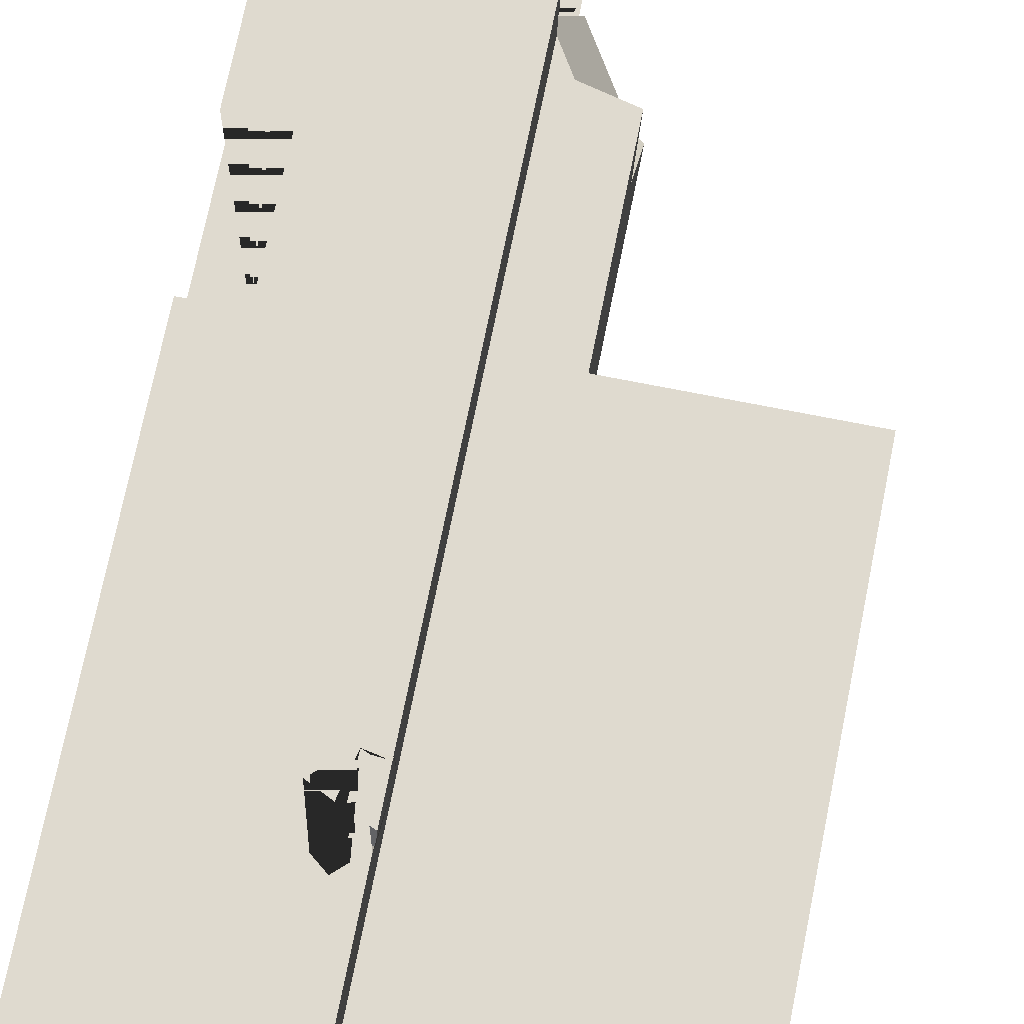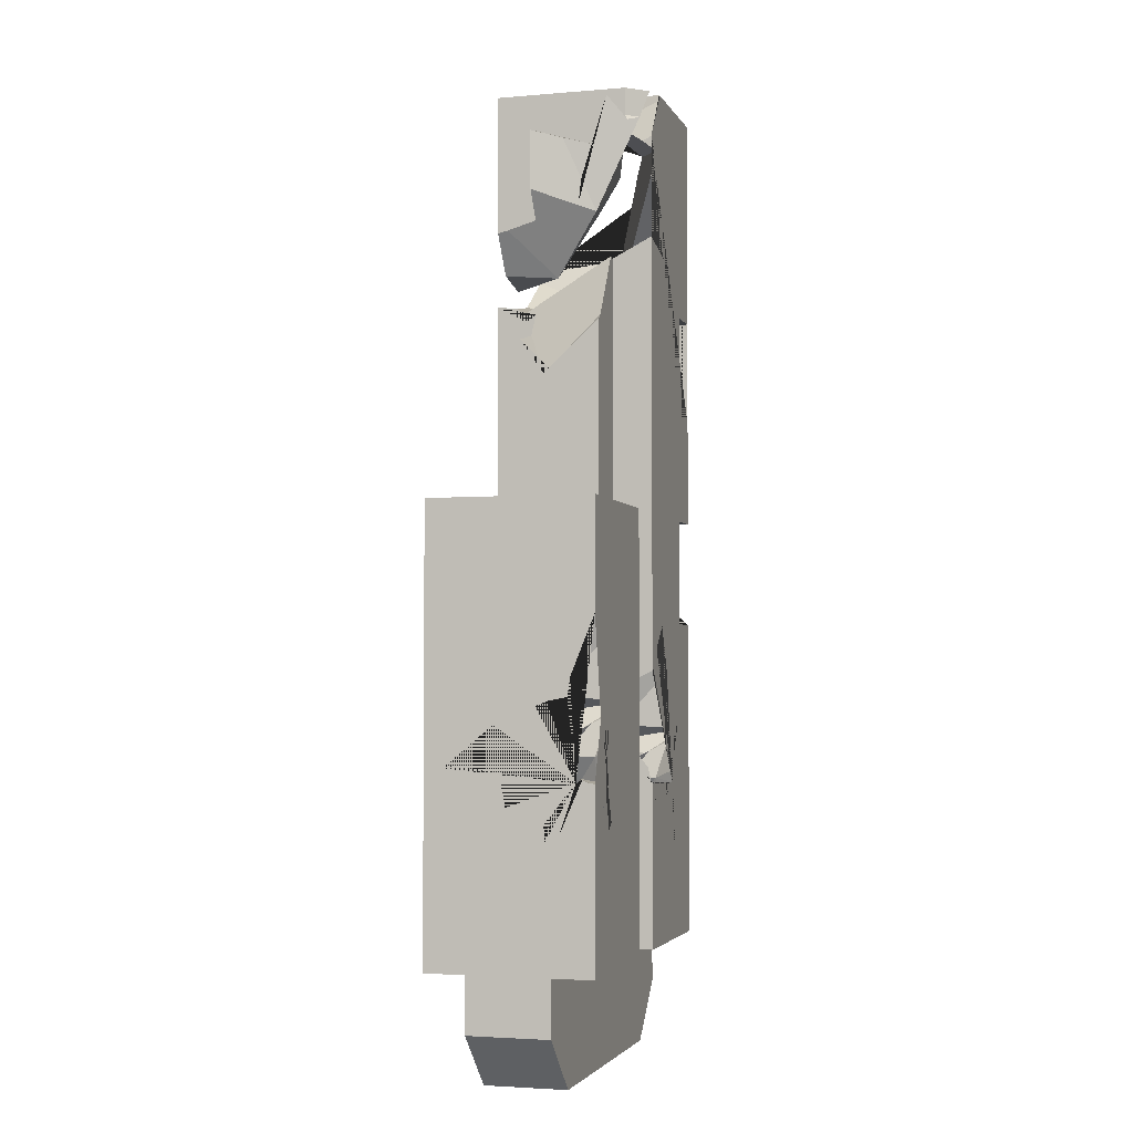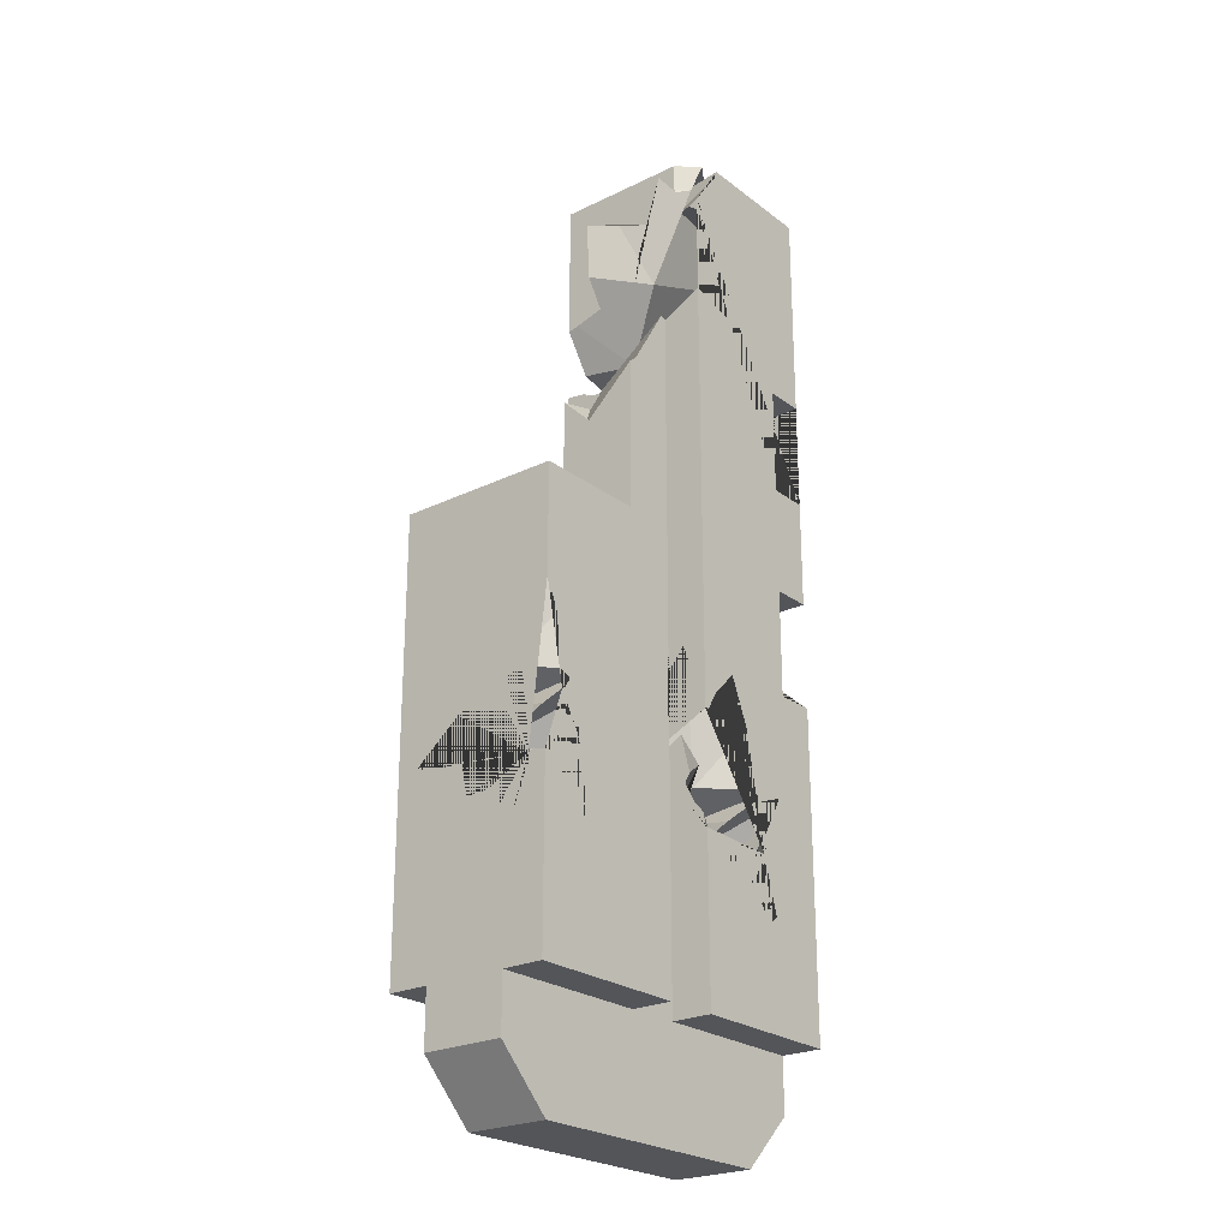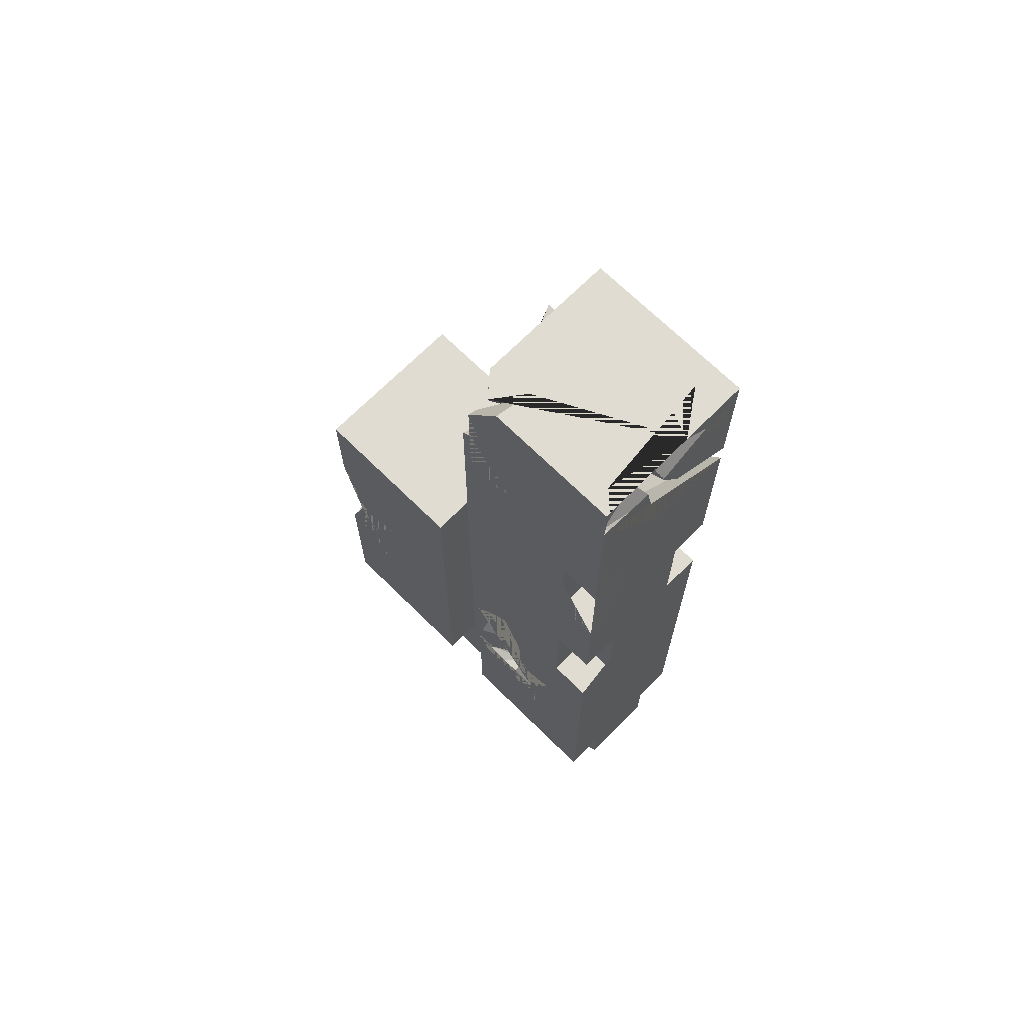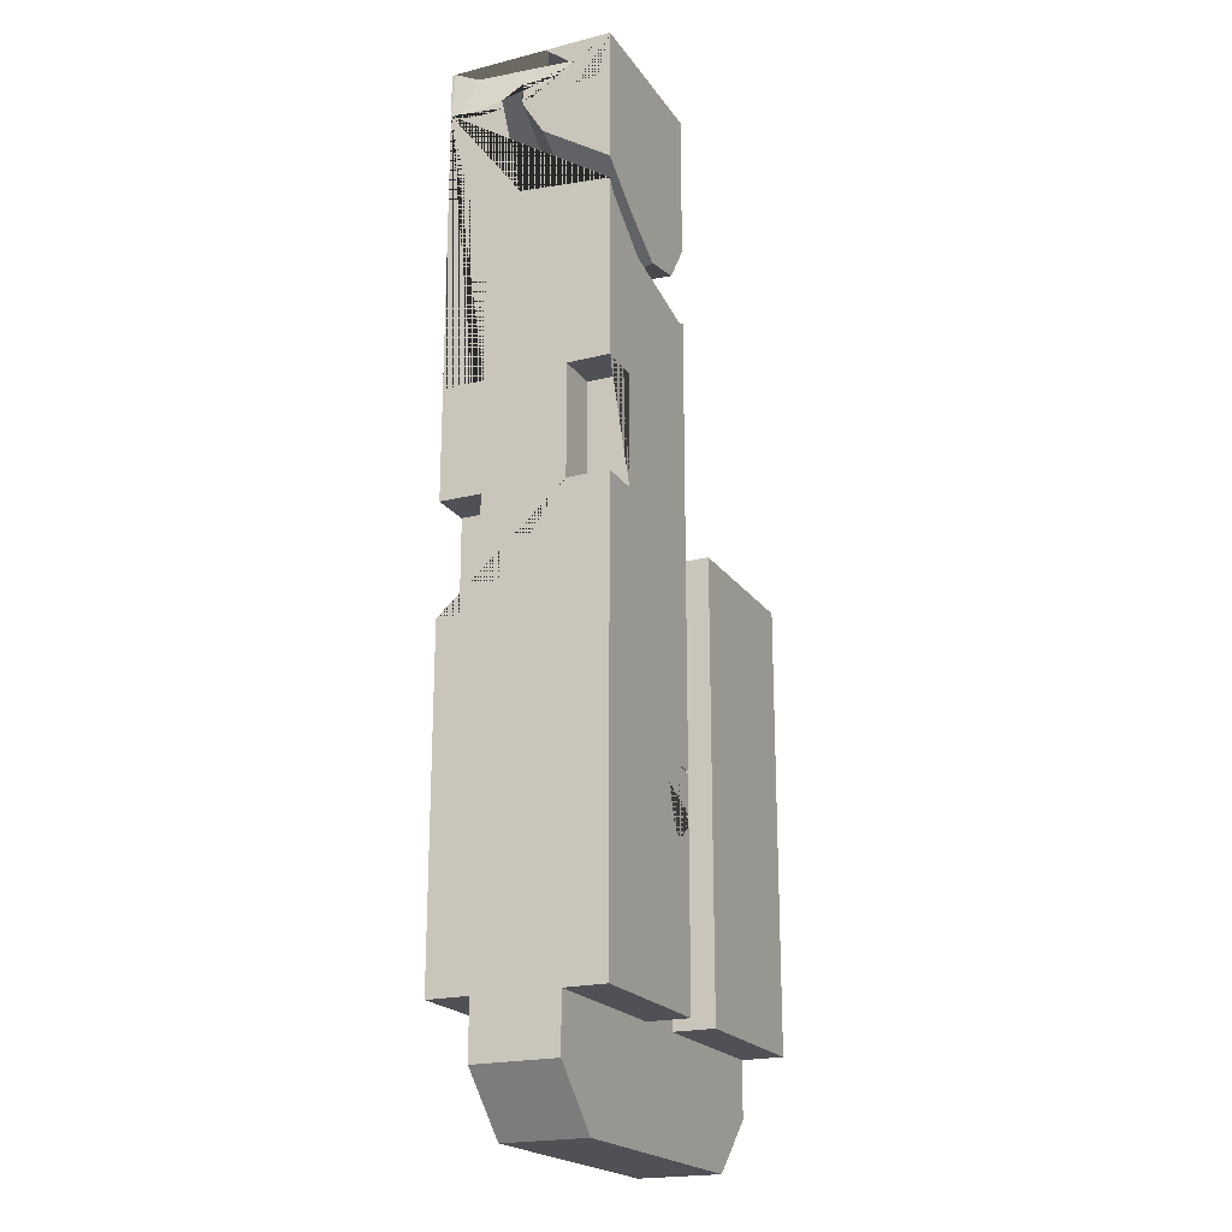
<metadata>
{"format":"obj","ext":"obj","renderer":"f3d","projection":"perspective","resolution":1024,"background":"white","views":[{"elev":70.8,"azim":-168.7,"up":"+Y"},{"elev":-3.2,"azim":-73.9,"up":"+Z"},{"elev":-24.2,"azim":-51.1,"up":"+Z"},{"elev":69.0,"azim":44.7,"up":"+Z"},{"elev":-20.5,"azim":114.7,"up":"+Z"}]}
</metadata>
<code>
o Support_Beam.001
v -2 -3 -76
v -10.55 -2.943 -67.8
v 11 3 -36
v 8.84 -2.457 -70.08
v 2.859 5.793 -60.07
v 2 -3 -76
v 11 -3 -28
v 11 -3 -44
v -2 3 -76
v 4.533 -4.274 -63.2
v 11 3 -44
v 2 3 -76
v 11 -3 -36
v 11 -3 -52
v 5.294 5.148 -64.51
v -14 -3 -76
v 9.58 -2.104 -63.78
v -9.809 -2.59 -61.5
v -14 3 -76
v -2.113 -0.9727 -56.42
v 14 -3 -76
v 14 3 -76
v 14 -3 -80
v 6.67 -3.419 -65.51
v -12.72 -3.905 -63.22
v -13.2 -2.633 -67.87
v 6.192 -2.147 -70.16
v 14 3 -80
v -10.44 -5.922 -66.49
v 10 -3 -84
v 8.952 -5.436 -68.77
v 11.92 4.193 -12.03
v 10 3 -84
v 10.07 -1.026 -27.85
v -10 -3 -84
v 13.63 -5.651 -15.47
v -10 3 -84
v -14 -3 -80
v -14 3 -80
v 4.255 -3.697 -58.46
v 3.623 -2.818 -60.73
v 2 3 -15.26
v -14 -6 -76
v 2.283 -4.259 -50.24
v -14 6 -76
v -2 -6 -76
v 3.651 3.373 -62.11
v -2 6 -76
v 1.625 0.9797 -57.34
v -14 -6 -44
v 2.849 -4.897 -14.08
v -8.759 -5.985 -57.46
v 10.63 -5.499 -59.74
v -14 6 -44
v 6.632 -0.9606 -63.46
v -2 -6 -44
v -12.76 -1.447 -61.18
v -2 6 -44
v -12.2 3.501 -63.08
v 7.192 3.987 -65.37
v 7.698 0.4934 -70.38
v 2 -6 -44
v -11.69 0.007445 -68.1
v 2 6 -44
v -12.75 0.8514 -62.75
v 6.637 1.337 -65.03
v -10.24 -4.962 -61.55
v 14 -6 -44
v 9.152 -4.476 -63.83
v 14 6 -44
v 4.756 2.033 -25.59
v -13.12 -4.74 -62.9
v 2 6 -12
v 6.27 -4.254 -65.18
v 14 -6 -12
v 14 6 -12
v -12.21 -0.7372 -58.85
v 2 -6 -76
v 7.176 -0.2512 -61.14
v 2 6 -76
v -11.25 -3.112 -65.45
v 14 -6 -76
v 8.137 -2.626 -67.74
v 11.8 -1.565 -67.51
v -7.584 -2.051 -65.23
v 14 6 -76
v 3.494 3.984 -63.61
v 4.199 -1.697 -65.35
v 2 -6 -44
v 1.116 -1.111 -60.1
v 2 6 -44
v 4.687 -2.497 -13.99
v 14 6 -44
v 2.695 0.9459 -63.32
v 9.799 -4.706 -68.55
v -9.591 -5.192 -66.26
v -12.77 -4.741 -59.6
v 6.614 -4.255 -61.88
v 2.649 4.09 -28.64
v 2.534 -1.62 -21.1
v 2.491 -1.753 -66.53
v -12.1 0.04872 -64.5
v 7.29 0.5347 -66.78
v 4.827 -2.778 -59.69
v 3.109 -5.586 -65.35
v -2 3 -31.34
v -2 0.734 -33.55
v -2 1.174 -33.9
v -2 3 -44
v -2 3 -60
v -2 -3 -30.08
v -2 -1.266 -56.32
v -2 -1.057 -56.26
v -2 -3 -44
v -2 -0.9137 -56.44
v -2 -1.021 -56.45
v -2 -0.9775 -56.54
v -2 -3 -60
v 2 -0.5863 -18.64
v 2 -0.3133 -20.66
v 2 -1.392 -16.08
v 2 -0.04943 -26.39
v 2 -3 -24.9
v 2 -3 -28
v 2 -3 -44
v 2 -3 -52
v 2 -2.006 -53.29
v 2 -3 -57.59
v 2 -1.84 -59.63
v 2 -2.732 -57.73
v 2 -3 -60
v 2 -1.814 -60
v 2 3 -21.62
v 2 3 -44
v 2 3 -28.83
v 2 1.959 -28
v 2 1.422 -58.23
v 2 0.9679 -59.44
v 2 3 -60
v 2 -1.279 -61.6
v 2 -1.524 -64.23
v 2 0.04083 -61.9
v 2 0.7569 -60
v 2 0.54 -57.62
v -2 -3 -76
v -2 3 -76
v -2 3 -44
v -2 -3 -44
v -2 -0.9775 -56.54
v -2 -1.266 -56.32
v -2 -1.021 -56.45
v -2 -0.9137 -56.44
v -2 -1.057 -56.26
v -14 1.1 -59.35
v -14 4.604 -62.27
v -14 4.392 -62.26
v -14 4.389 -62.06
v -14 1.702 -61.52
v -14 -4.088 -57.47
v -14 -2.659 -57.75
v -14 -4.286 -56.14
v -14 -6 -51.88
v -14 -5.111 -62.94
v -14 -4.536 -62.55
v -14 -4.418 -61.84
v -14 -3.652 -61.22
v -14 0.7275 -62.2
v -14 -2.548 -67.09
v -14 -3.528 -66.62
v -14 -2.452 -65.94
v -14 -3.394 -63.54
v -14 0.2162 -64.84
v -14 -6 -63.19
v -14 -5.563 -63.13
v -14 -4.684 -63.17
v -14 -2.377 -64.28
v -14 -1.438 -64.78
v -8.774 -6 -57.45
v -8.78 -6 -57.47
v -12.5 -6 -58.89
v -12.7 -6 -57.62
v -12.26 -6 -58.77
v -13.06 -6 -54.02
v -13.32 -6 -63.1
v -9.79 -6 -66.01
v -10.94 -6 -61.13
v -10.86 -6 -61.72
v -10.22 -6 -65.52
v -10.53 -6 -66.4
v -10.44 -6 -66.45
v -11.76 -6 -58
v 14 5.115 -15.11
v 14 -3 -36
v 14 3 -36
v 14 6 -23.18
v 14 6 -21.51
v 14 6 -36
v 14 -3 -44
v 14 3 -44
v 14 -5.722 -12
v 14 1.193 -12
v 14 -5.983 -15.25
v 14 -5.42 -15.74
v 14 -5.786 -15.22
v 14 -3.291 -15.82
v 14 -0.5671 -22.53
v 14 1.072 -18.34
v 14 -6 -36
v 14 -6 -28
v 14 -3 -28
v 14 -0.4548 -15.88
v 14 -0.5078 -15.59
v 14 -1.941 -15.71
v 11.92 4.213 -12
v 11.92 4.154 -12
v 11.95 4.113 -12
v 11.91 4.209 -12
v 12.78 -4.566 -12
v 4.952 -3.461 -12
v 4.571 -6 -12
v 3.403 -5.534 -12
v 2 -3.995 -12
v 2 -3.966 -14.07
v 2 -2.546 -12.41
v 2 -0.5863 -18.64
v 2 -4.166 -14.41
v 2 -0.3133 -20.66
v 2 5.211 -22.27
v 2 6 -22.45
v 2 -0.04943 -26.39
v 2 6 -28.12
v 2 4.447 -28.3
v 2 3.683 -29.38
v 2 3 -28.83
v 2 -6 -16.68
v 2 -5.344 -16.15
v 2 -6 -15.81
v 2 -5.971 -18.85
v 2 -6 -18.71
v 2 -6 -18.87
v 2 -6 -23.39
v 2 -3 -44
v 2 3 -44
v 14 -3 -76
v 14 3 -76
v 14 -3 -52
v 14 -6 -52
v 14 -3 -44
v 14 3 -44
v 2 0.54 -57.62
v 2 -2.006 -53.29
v 2 0.9679 -59.44
v 2 1.422 -58.23
v 2 5.732 -60.08
v 2 6 -60.4
v 2 6 -60.22
v 2 6 -63.93
v 2 5.312 -63.47
v 2 6 -63.09
v 2 -4.047 -50.64
v 2 -4.264 -50.7
v 2 -6 -55.66
v 2 -3.973 -57.05
v 2 -5.814 -55.54
v 2 -4.246 -60.48
v 2 -4.629 -59.84
v 2 -2.732 -57.73
v 2 -1.84 -59.63
v 2 -1.279 -61.6
v 2 0.04083 -61.9
v 2 -4.965 -61.92
v 2 -5.669 -62.74
v 2 -5.721 -63.06
v 2 -3 -76
v 2 -6 -63.86
v 2 -1.524 -64.23
v 2 3 -76
v 2 -5.906 -63.83
v 0.4109 3 -15.08
v 1.343 0.6858 -15.62
v 12.83 -1.032 -13.85
v 12.72 -1.155 -13.28
v 13.08 -2.483 -14.36
v 13.11 -2.546 -14.41
v 2.898 6 -60.22
v 2.72 6 -59.99
v 3.391 6 -65.06
v 2.639 6 -64.36
v 3.249 6 -60.15
v 4.248 6 -64.39
v 2.773 6 -60.19
v 2.862 6 -60.32
v 5.085 6 -61.68
v 3.132 6 -62.63
v 9.479 -6 -68.14
v 8.911 -6 -68.53
v 8.785 -6 -67.36
v 8.234 -6 -64.08
v 7.667 -6 -60.2
v 7.323 -6 -60.74
v 6.989 -6 -60.91
v 10.16 -6 -59.69
v 0.5991 -3 -52.6
v -1.331 -3 -55.74
v 2.351 -6 -55.57
v 3.338 -6 -54.02
v 5.114 -6 -52.33
v 4.402 -6 -65.68
v 5.997 -6 -65.46
v 8.278 -6 -68.17
v 9.943 -6 -60.14
v 8.126 -6 -63.22
v 3.683 -3.066 -61.07
v 3.488 -2.937 -60.71
v 3.519 -2.956 -60.81
v 6.599 -6 -55.7
v 7.026 -6 -59.95
v 2.257 -6 -64.24
v 3.025 -6 -65.51
v 4.476 -6 -12.46
v 13.33 6 -24.1
v 3.026 -6 -16.73
v 5.864 -6 -24.32
v 3.973 6 -25.36
v 7.164 6 -25.99
v 10.73 6 -23.86
v -1.462 -3 -29.69
v 0.9114 3 -30.61
v 1.537 -3 -24.79
v 2.571 6 -28.38
v 5.016 6 -27.81
v 9.501 6 -26.83
v 0.6466 3 -19.53
v 11 6 -36
v 11 6 -44
v 11 -6 -28
v 11 -6 -36
v 11 -6 -44
v 11 -6 -52
f 145 1 9 146
f 244 21 22 245
f 22 21 23 28
f 28 23 30 33
f 33 30 35 37
f 37 35 38 39
f 39 38 16 19
f 22 28 33 37 39 19 146 9 277 12 245
f 38 35 30 23 21 244 6 274 1 145 16
f 242 124 123 329 327 111 114 148 118 1 274 131 128 304 303 126 125
f 110 9 1 118
f 107 108 106 109 114 111
f 129 130 128 131 132
f 42 121 119 120 133
f 144 137 138 143 139 134 125 126 127
f 122 123 124 136
f 333 279 42 133
f 277 9 110 147 109 106 328 234 243 134 139
f 19 16 145 46 43 45 48 146
f 146 48 58 147 110 118 148 56 46 145
f 147 58 54 50 56 148 114 109
f 175 164 165 166 171 168 170 176 177 172 167 158 156 155 157 154 160 159 161 162 50 54 45 43 173 174 163 169
f 180 178 179 186 187 188 185 190 189 184 173 43 46 56 50 162 183 181 191 182
f 58 48 45 54
f 62 242 125 134 243 64 91 89
f 198 68 338 8
f 76 201 192 212 211 207 196
f 202 200 75 209 210 193 208 68 198 199 194 197 195 206 213 205 203 204
f 201 76 73 222 221 219 220 75 200 218 215 217 214 216
f 224 226 223 222 73 229 228 227 225
f 124 242 62 241 230 136
f 231 64 243 234 233 232
f 235 237 236
f 238 240 239
f 237 235 322 239 240 323 241 62 89 338 68 208 337 336 209 75 220 320
f 335 91 64 231 330 331 332 321 195 197 334
f 325 324 229 73 76 196 326
f 274 6 244 82 78
f 80 86 245 12 277
f 249 248 246 247 82 244 245 86 93
f 248 249 199 198
f 11 199 70 335
f 70 199 249 93
f 139 143 252 253 250 251 260 261 264 262 89 91 256 254 255 259 258 257 80 277
f 131 274 78 275 278 273 272 271 265 266 263 267 268 132
f 298 297 295 296 310 309 308 319 318 275 78 82 247 339 338 89 262 305 306 307 316 317 299 300 301 302 311 312
f 289 285 286 291 256 91 335 70 93 86 80 257 288 287 290 293 294 259 255 292
f 121 42 279 280
f 205 36 203
f 203 36 204
f 36 202 204
f 217 32 214
f 214 32 216
f 201 216 32 192
f 200 202 36 218
f 217 215 32
f 32 215 218 36 283 282 281
f 192 32 281 212
f 284 283 36 205 213
f 26 72 2
f 57 85 18
f 72 29 2
f 18 85 67
f 2 63 177 176
f 172 177 63
f 65 167 172 63
f 65 158 167
f 65 156 158
f 81 2 29
f 81 96 85
f 81 29 96
f 29 190 185 96
f 85 96 67
f 67 96 188 187
f 188 96 185
f 59 77 157 155
f 97 182 191 77
f 77 59 97
f 57 97 59
f 97 180 182
f 97 52 178 180
f 57 52 97
f 18 52 57
f 184 72 174 173
f 189 29 72 184
f 189 190 29
f 18 67 52
f 179 178 52
f 52 67 186 179
f 187 186 67
f 166 165 25
f 171 166 25
f 171 25 26 168
f 168 26 170
f 2 176 170 26
f 156 65 59 155
f 59 102 57
f 59 65 102
f 65 63 102
f 102 85 57
f 102 81 85
f 102 63 81
f 81 63 2
f 162 161 183
f 161 159 181 183
f 181 159 160 77 191
f 154 77 160
f 157 77 154
f 164 25 165
f 25 175 169 26
f 175 25 164
f 163 72 26 169
f 163 174 72
f 5 286 285
f 87 287 288
f 285 289 5
f 87 290 287
f 291 5 254 256
f 292 5 289
f 87 294 293
f 87 293 290
f 5 291 286
f 258 87 288 257
f 87 258 259 294
f 255 254 5 292
f 27 74 4
f 55 84 17
f 149 117 116 151
f 20 116 117
f 90 149 151 130 129
f 268 267 40
f 74 31 4
f 17 84 69
f 20 117 115
f 49 152 149 90
f 117 149 152 115
f 88 4 61
f 88 94 142 140
f 269 140 142 270
f 90 269 270
f 94 88 61
f 94 61 66
f 270 142 143
f 143 142 94 252
f 138 49 90 270 143
f 94 47 253 252
f 137 49 138
f 47 94 66
f 15 47 66
f 83 4 31
f 83 95 84
f 83 31 95
f 31 296 295 95
f 84 95 69
f 69 95 297 298
f 297 95 295
f 15 60 79
f 98 300 299 79
f 79 60 98
f 55 98 60
f 98 301 300
f 98 53 302 301
f 55 53 98
f 17 53 55
f 260 44 261
f 150 112 113 153
f 112 20 113
f 304 150 153 303
f 305 262 264
f 306 305 264 261 44
f 306 44 307
f 309 74 308
f 310 31 74 309
f 296 31 310
f 17 69 53
f 311 302 53
f 53 69 312 311
f 298 312 69
f 41 10 24
f 313 41 101
f 101 41 24
f 27 101 24
f 141 276 132
f 313 101 141 132 268 40 314 315
f 276 90 129 132
f 276 269 90
f 88 140 141 101
f 276 141 140 269
f 101 27 88
f 27 4 88
f 15 66 60
f 60 103 55
f 60 66 103
f 66 61 103
f 103 84 55
f 103 83 84
f 103 61 83
f 83 61 4
f 20 115 113
f 153 113 115 152
f 251 44 260
f 152 49 127 126 303 153
f 44 104 316 307
f 127 49 144
f 104 44 251 250
f 104 250 253 47
f 49 137 144
f 316 104 317
f 104 79 299 317
f 47 79 104
f 15 79 47
f 315 271 272 10 41 313
f 265 271 315 314
f 40 266 265 314
f 266 40 263
f 20 112 116
f 116 112 150 151
f 128 130 151 150 304
f 263 40 267
f 10 272 273 24
f 27 24 105
f 273 278 105 24
f 318 105 278 275
f 27 105 74
f 105 319 308 74
f 319 105 318
f 51 92 219 221
f 51 221 222 223
f 320 220 219 92
f 34 206 195 321
f 236 92 282 283 284 322 235
f 206 34 238 239 322 284 213
f 238 34 323 240
f 92 236 237 320
f 71 228 229 324
f 71 324 325
f 326 71 325
f 51 223 226
f 51 226 224
f 107 111 327
f 233 99 232
f 108 328 106
f 329 122 136 234 328 108 107 327
f 135 234 136
f 233 234 135 136 230 99
f 323 34 99 230 241
f 329 123 122
f 231 232 99 330
f 99 331 330
f 331 99 34 332
f 34 321 332
f 100 51 224 225
f 121 280 119
f 100 225 227
f 120 119 280 279 333
f 120 333 133
f 71 100 227 228
f 92 51 100
f 282 92 100 211 212 281
f 211 100 71 207
f 207 71 326 196
f 335 334 3 11
f 197 194 3 334
f 199 11 3 194
f 337 13 7 336
f 208 193 13 337
f 209 336 7 210
f 210 7 13 193
f 339 14 8 338
f 247 246 14 339
f 248 198 8 14 246

</code>
